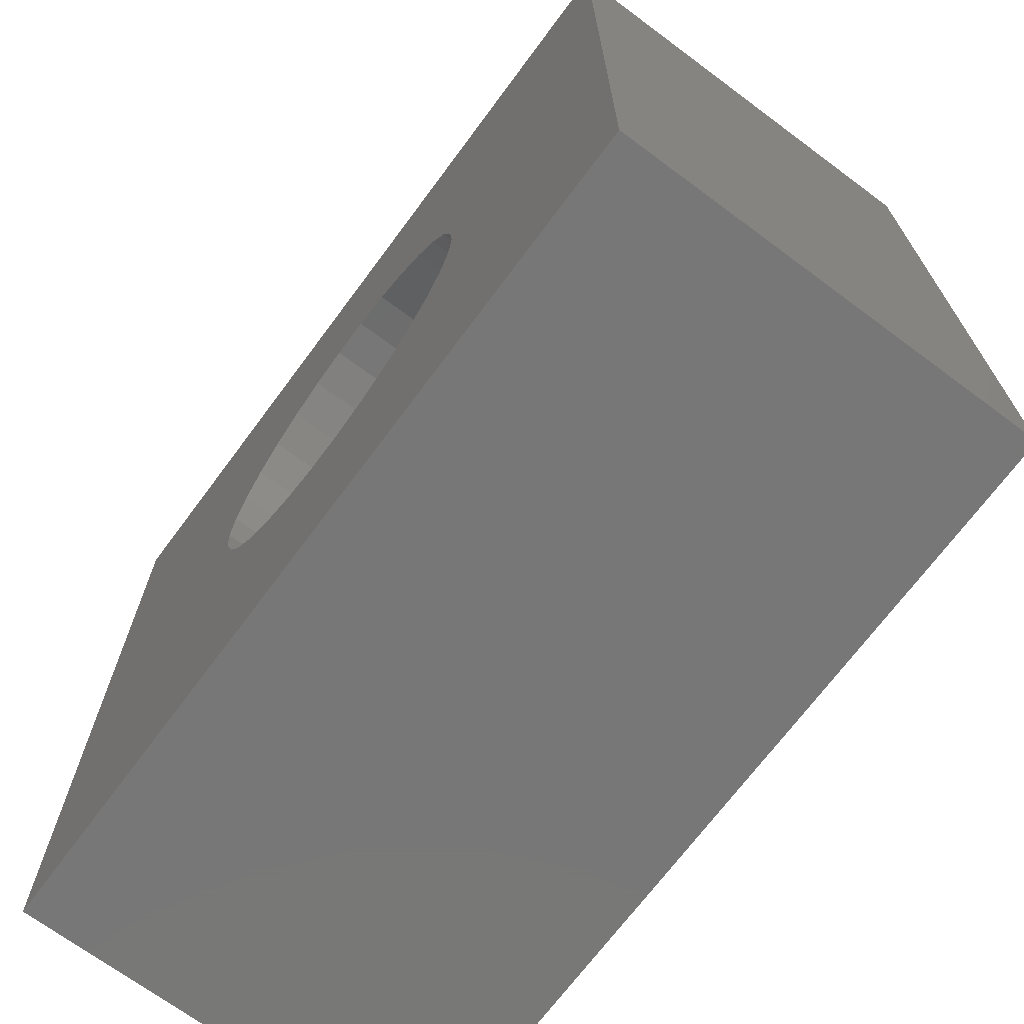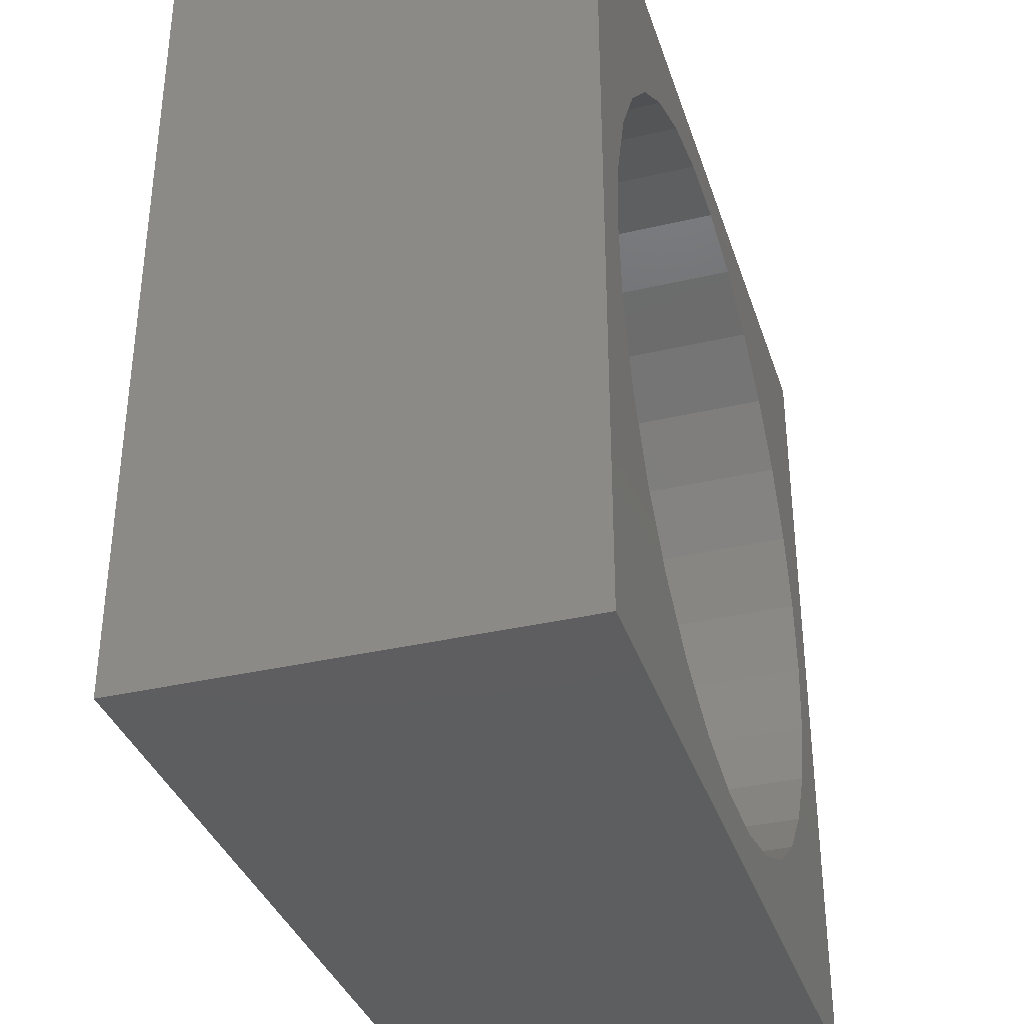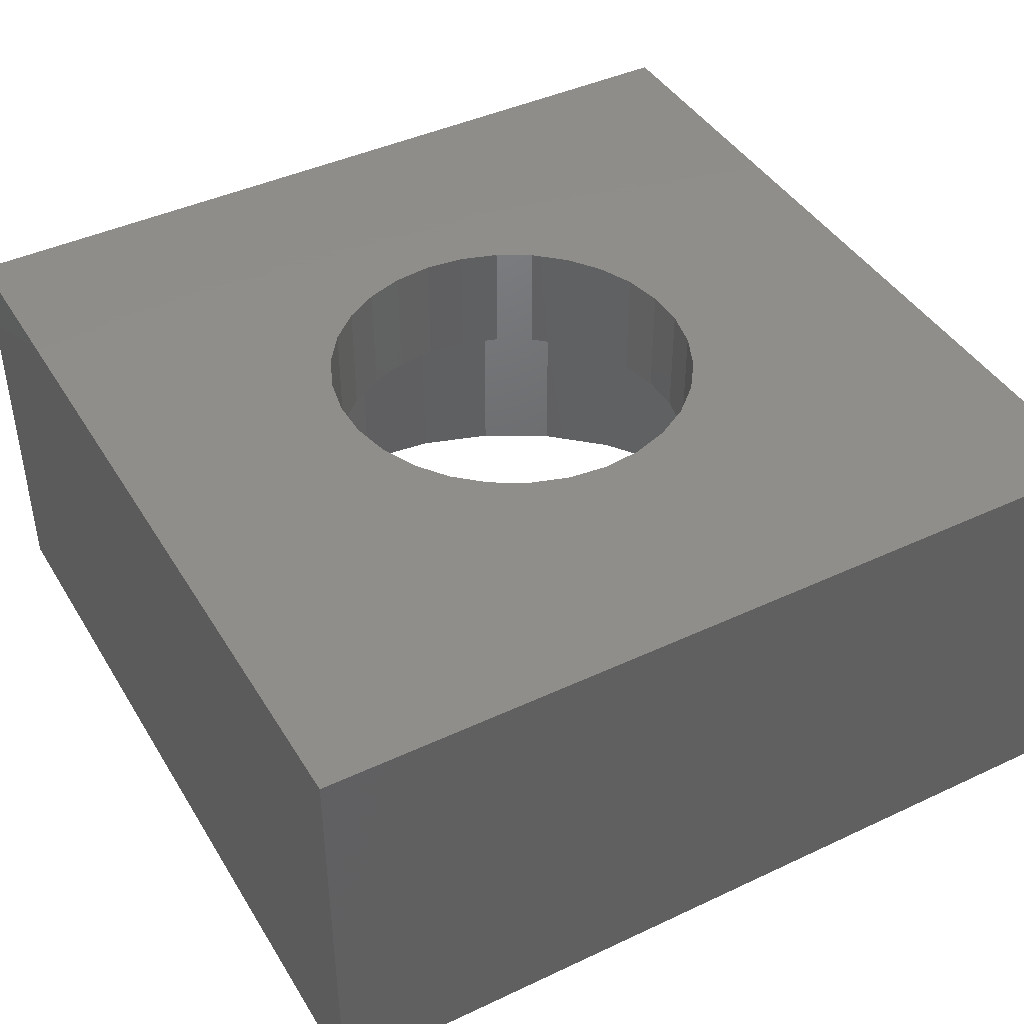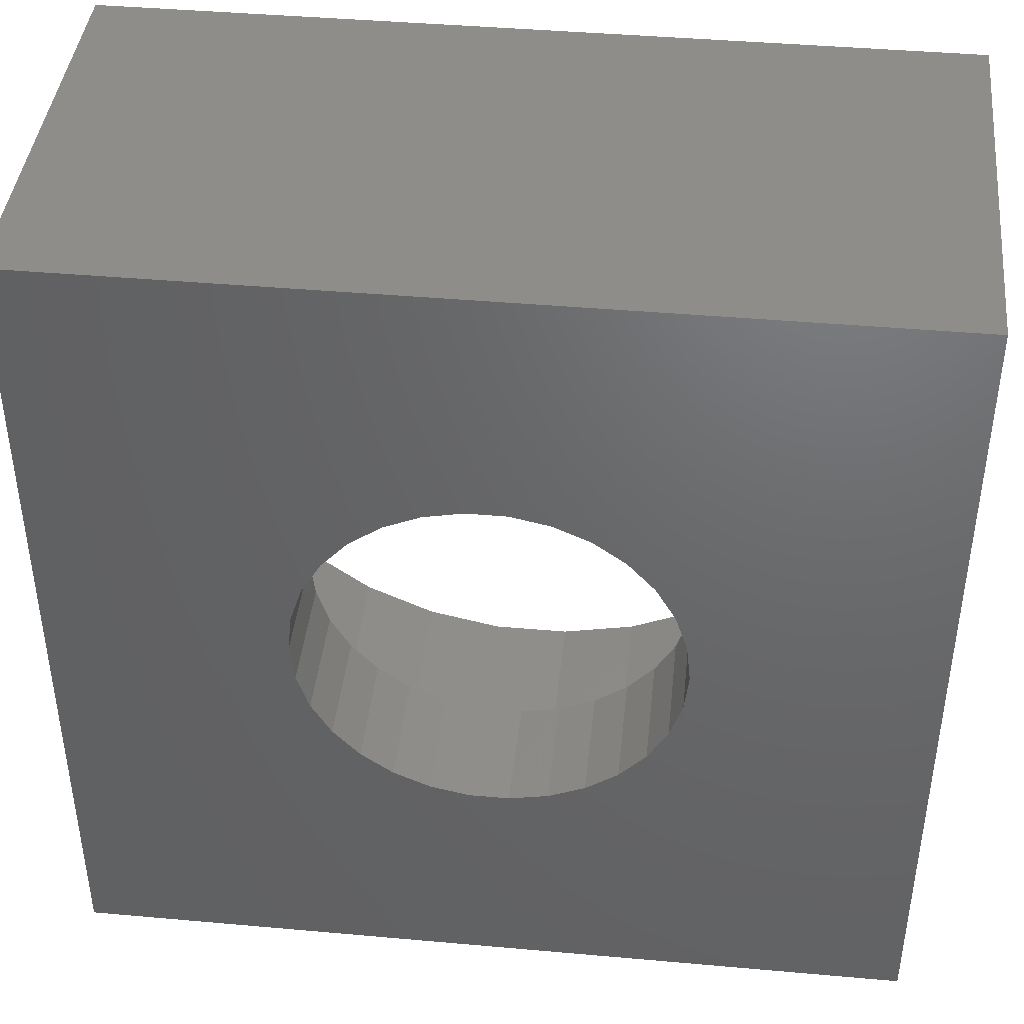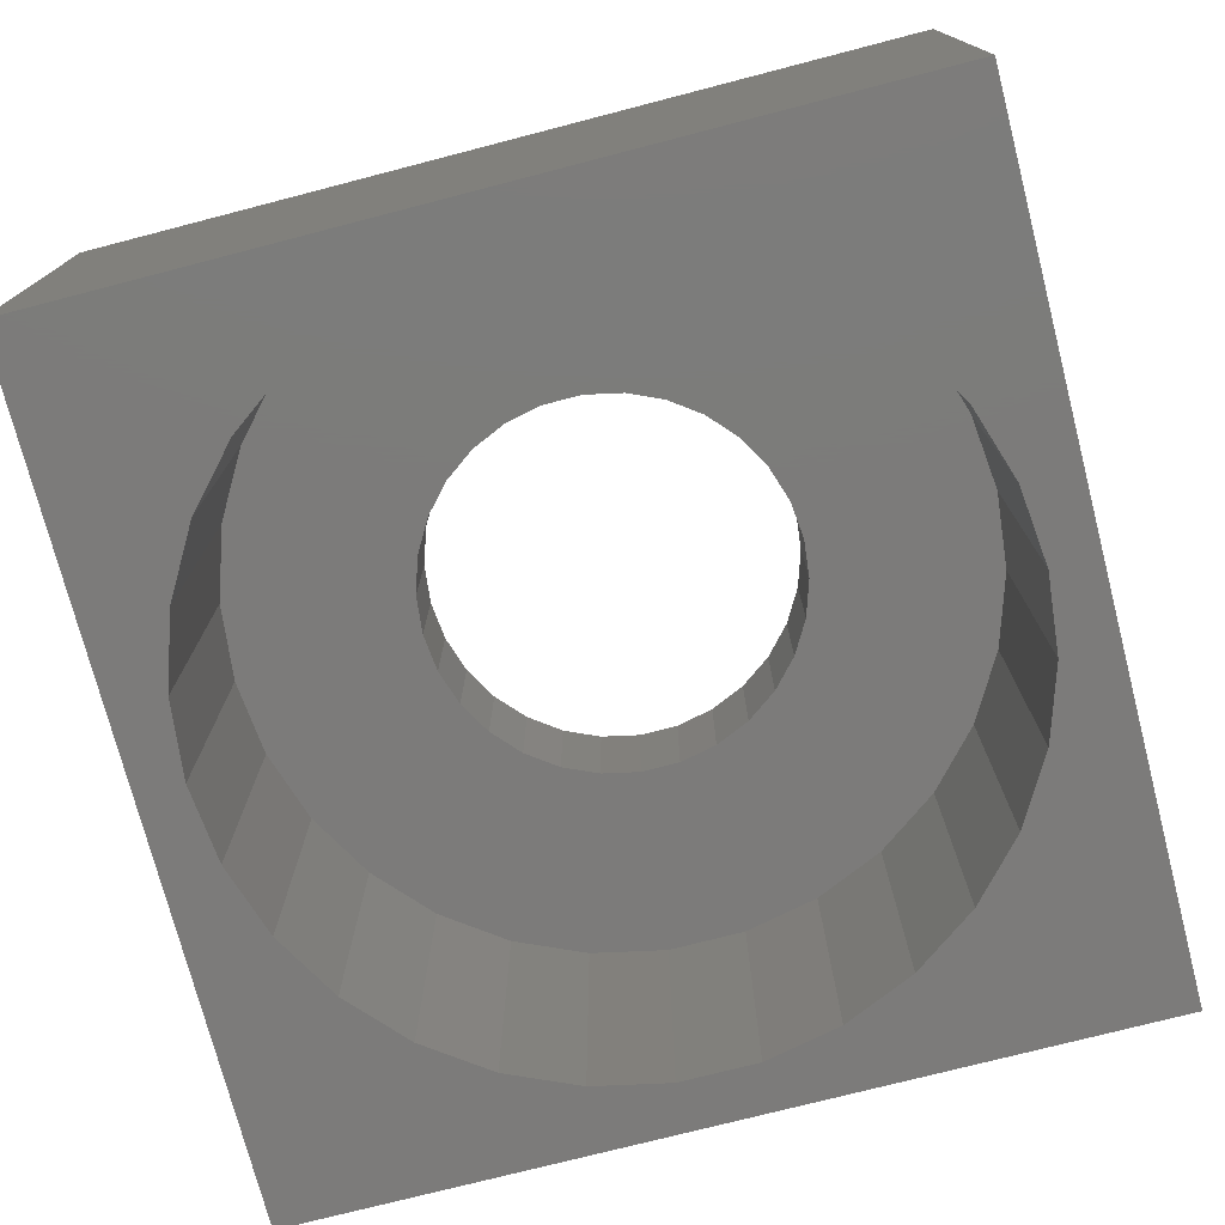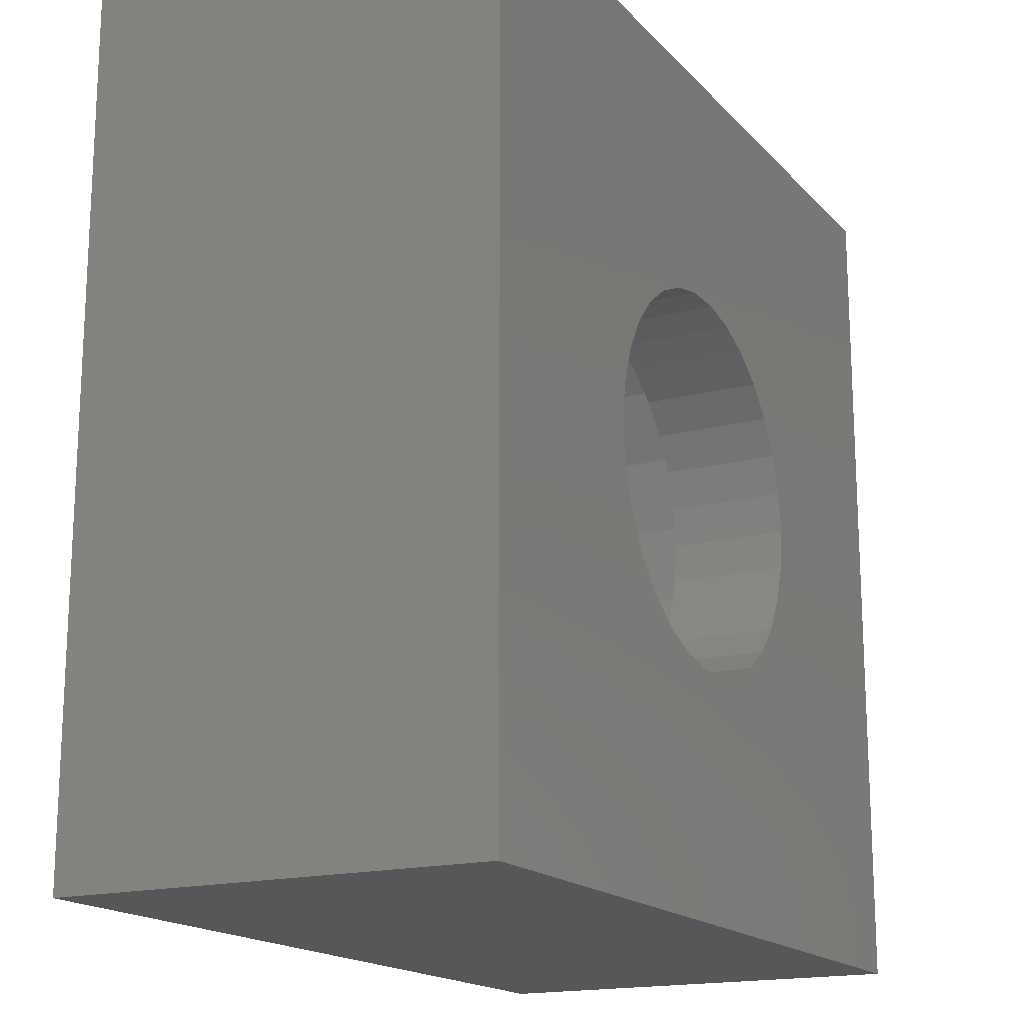
<metadata>
{"format":"stl","ext":"stl","renderer":"f3d","projection":"perspective","resolution":1024,"background":"white","views":[{"elev":-70.1,"azim":53.4,"up":"+Y"},{"elev":-35.5,"azim":107.2,"up":"+Y"},{"elev":42.7,"azim":-119.2,"up":"+Z"},{"elev":42.2,"azim":6.1,"up":"+Y"},{"elev":-74.9,"azim":-165.5,"up":"+Z"},{"elev":-17.1,"azim":-62.2,"up":"+Y"}]}
</metadata>
<code>
# stl→obj: 128 verts, 256 faces
v -45 -45 -22.5
v -45 -45 22.5
v -45 45 -22.5
v -45 45 22.5
v 45 -45 -22.5
v 45 -45 22.5
v 4.181 39.78 -22.5
v 45 45 -22.5
v -40 0 -22.5
v -39.13 -8.316 -22.5
v -36.54 -16.27 -22.5
v -32.36 -23.51 -22.5
v -26.77 -29.73 -22.5
v -20 -34.64 -22.5
v -12.36 -38.04 -22.5
v -4.181 -39.78 -22.5
v 12.36 -38.04 -22.5
v 4.181 -39.78 -22.5
v 20 -34.64 -22.5
v 26.77 -29.73 -22.5
v 32.36 -23.51 -22.5
v 39.13 8.316 -22.5
v 40 0 -22.5
v 36.54 -16.27 -22.5
v 39.13 -8.316 -22.5
v 36.54 16.27 -22.5
v -32.36 23.51 -22.5
v -26.77 29.73 -22.5
v -4.181 39.78 -22.5
v 32.36 23.51 -22.5
v -20 34.64 -22.5
v -12.36 38.04 -22.5
v 26.77 29.73 -22.5
v 20 34.64 -22.5
v 12.36 38.04 -22.5
v -36.54 16.27 -22.5
v -39.13 8.316 -22.5
v 45 45 22.5
v 2.091 -19.89 22.5
v -19.56 -4.158 22.5
v 6.18 -19.02 22.5
v -20 0 22.5
v -19.56 4.158 22.5
v -18.27 8.135 22.5
v 10 -17.32 22.5
v -16.18 11.76 22.5
v -10 17.32 22.5
v -13.38 14.86 22.5
v 18.27 8.135 22.5
v 19.56 4.158 22.5
v -6.18 19.02 22.5
v 16.18 -11.76 22.5
v 13.38 -14.86 22.5
v 18.27 -8.135 22.5
v -2.091 19.89 22.5
v 2.091 19.89 22.5
v 19.56 -4.158 22.5
v 6.18 19.02 22.5
v 10 17.32 22.5
v 13.38 14.86 22.5
v 20 0 22.5
v 16.18 11.76 22.5
v -2.091 -19.89 22.5
v -6.18 -19.02 22.5
v -10 -17.32 22.5
v -13.38 -14.86 22.5
v -16.18 -11.76 22.5
v -18.27 -8.135 22.5
v -40 0 10
v -39.13 -8.316 10
v -39.13 8.316 10
v -36.54 16.27 10
v -32.36 23.51 10
v -26.77 29.73 10
v -20 34.64 10
v -12.36 38.04 10
v -4.181 39.78 10
v 4.181 39.78 10
v 12.36 38.04 10
v 20 34.64 10
v 26.77 29.73 10
v 32.36 23.51 10
v 36.54 16.27 10
v 39.13 8.316 10
v 40 0 10
v 39.13 -8.316 10
v 36.54 -16.27 10
v 32.36 -23.51 10
v 26.77 -29.73 10
v 20 -34.64 10
v 12.36 -38.04 10
v 4.181 -39.78 10
v -4.181 -39.78 10
v -12.36 -38.04 10
v -20 -34.64 10
v -26.77 -29.73 10
v -32.36 -23.51 10
v -36.54 -16.27 10
v -19.56 -4.158 10
v -20 0 10
v -18.27 -8.135 10
v -16.18 -11.76 10
v -13.38 -14.86 10
v -10 -17.32 10
v -6.18 -19.02 10
v -2.091 -19.89 10
v 2.091 -19.89 10
v 6.18 -19.02 10
v 10 -17.32 10
v 13.38 -14.86 10
v 16.18 -11.76 10
v 18.27 -8.135 10
v 19.56 -4.158 10
v 20 0 10
v 19.56 4.158 10
v 18.27 8.135 10
v 16.18 11.76 10
v 13.38 14.86 10
v 10 17.32 10
v 6.18 19.02 10
v 2.091 19.89 10
v -2.091 19.89 10
v -6.18 19.02 10
v -10 17.32 10
v -13.38 14.86 10
v -16.18 11.76 10
v -18.27 8.135 10
v -19.56 4.158 10
f 1 2 3
f 3 2 4
f 2 1 5
f 6 2 5
f 7 3 8
f 1 3 9
f 1 9 10
f 1 10 11
f 1 11 12
f 1 12 13
f 1 13 14
f 1 14 15
f 1 15 16
f 1 16 5
f 17 5 18
f 19 5 17
f 20 5 19
f 21 5 20
f 22 8 23
f 5 21 24
f 5 24 25
f 5 25 8
f 25 23 8
f 26 8 22
f 27 3 28
f 29 3 7
f 26 30 8
f 31 3 32
f 30 33 8
f 33 34 8
f 32 3 29
f 34 35 8
f 35 7 8
f 28 3 31
f 36 3 27
f 37 3 36
f 9 3 37
f 18 5 16
f 3 4 8
f 8 4 38
f 39 2 6
f 4 2 40
f 41 39 6
f 4 40 42
f 4 42 43
f 4 43 44
f 45 41 6
f 4 44 46
f 47 4 48
f 38 4 47
f 49 50 6
f 38 47 51
f 52 53 6
f 54 52 6
f 38 55 56
f 57 54 6
f 38 56 58
f 53 45 6
f 38 58 59
f 38 59 60
f 50 61 6
f 38 60 62
f 38 49 6
f 38 62 49
f 51 55 38
f 61 57 6
f 63 2 39
f 64 2 63
f 65 2 64
f 66 2 65
f 67 2 66
f 68 2 67
f 40 2 68
f 46 48 4
f 6 5 8
f 38 6 8
f 69 70 10
f 9 69 10
f 37 71 69
f 9 37 69
f 36 72 71
f 37 36 71
f 27 73 72
f 36 27 72
f 28 74 73
f 27 28 73
f 31 75 74
f 28 31 74
f 32 76 75
f 31 32 75
f 29 77 76
f 32 29 76
f 7 78 77
f 29 7 77
f 35 79 78
f 7 35 78
f 34 80 79
f 35 34 79
f 33 81 80
f 34 33 80
f 82 81 30
f 30 81 33
f 83 82 26
f 26 82 30
f 84 83 22
f 22 83 26
f 85 84 23
f 23 84 22
f 85 23 86
f 86 23 25
f 86 25 87
f 87 25 24
f 87 24 88
f 88 24 21
f 88 21 89
f 89 21 20
f 89 20 90
f 90 20 19
f 90 19 91
f 91 19 17
f 91 17 92
f 92 17 18
f 92 18 93
f 93 18 16
f 93 16 94
f 94 16 15
f 94 15 95
f 95 15 14
f 95 14 96
f 96 14 13
f 97 96 13
f 12 97 13
f 98 97 12
f 11 98 12
f 70 98 11
f 10 70 11
f 42 40 99
f 100 42 99
f 40 68 101
f 99 40 101
f 68 67 102
f 101 68 102
f 67 66 103
f 102 67 103
f 65 104 66
f 66 104 103
f 64 105 65
f 65 105 104
f 63 106 64
f 64 106 105
f 39 107 63
f 63 107 106
f 41 108 39
f 39 108 107
f 45 109 41
f 41 109 108
f 53 110 45
f 45 110 109
f 52 111 53
f 53 111 110
f 54 112 52
f 52 112 111
f 57 113 54
f 54 113 112
f 61 114 57
f 57 114 113
f 61 50 114
f 114 50 115
f 50 49 115
f 115 49 116
f 49 62 116
f 116 62 117
f 62 60 117
f 117 60 118
f 118 60 59
f 119 118 59
f 119 59 58
f 120 119 58
f 120 58 56
f 121 120 56
f 121 56 55
f 122 121 55
f 122 55 51
f 123 122 51
f 123 51 47
f 124 123 47
f 124 47 48
f 125 124 48
f 125 48 46
f 126 125 46
f 126 46 44
f 127 126 44
f 127 44 43
f 128 127 43
f 128 43 42
f 100 128 42
f 72 73 71
f 71 73 74
f 71 74 75
f 71 75 76
f 71 76 77
f 71 77 78
f 71 78 79
f 71 79 80
f 71 80 81
f 120 81 82
f 118 82 83
f 117 83 84
f 115 84 85
f 114 85 113
f 112 86 87
f 110 87 88
f 109 88 89
f 107 89 90
f 105 90 91
f 103 91 92
f 71 92 93
f 71 93 94
f 71 94 95
f 71 95 96
f 71 96 97
f 71 97 98
f 71 98 70
f 71 70 69
f 101 71 99
f 103 71 102
f 71 101 102
f 104 91 103
f 71 103 92
f 105 91 104
f 106 90 105
f 107 90 106
f 108 89 107
f 109 89 108
f 111 87 110
f 113 86 112
f 115 85 114
f 85 86 113
f 100 71 128
f 116 84 115
f 117 84 116
f 118 83 117
f 119 82 118
f 120 82 119
f 121 81 120
f 124 71 123
f 122 81 121
f 123 81 122
f 71 81 123
f 125 71 124
f 126 71 125
f 127 71 126
f 128 71 127
f 99 71 100
f 112 87 111
f 110 88 109

</code>
